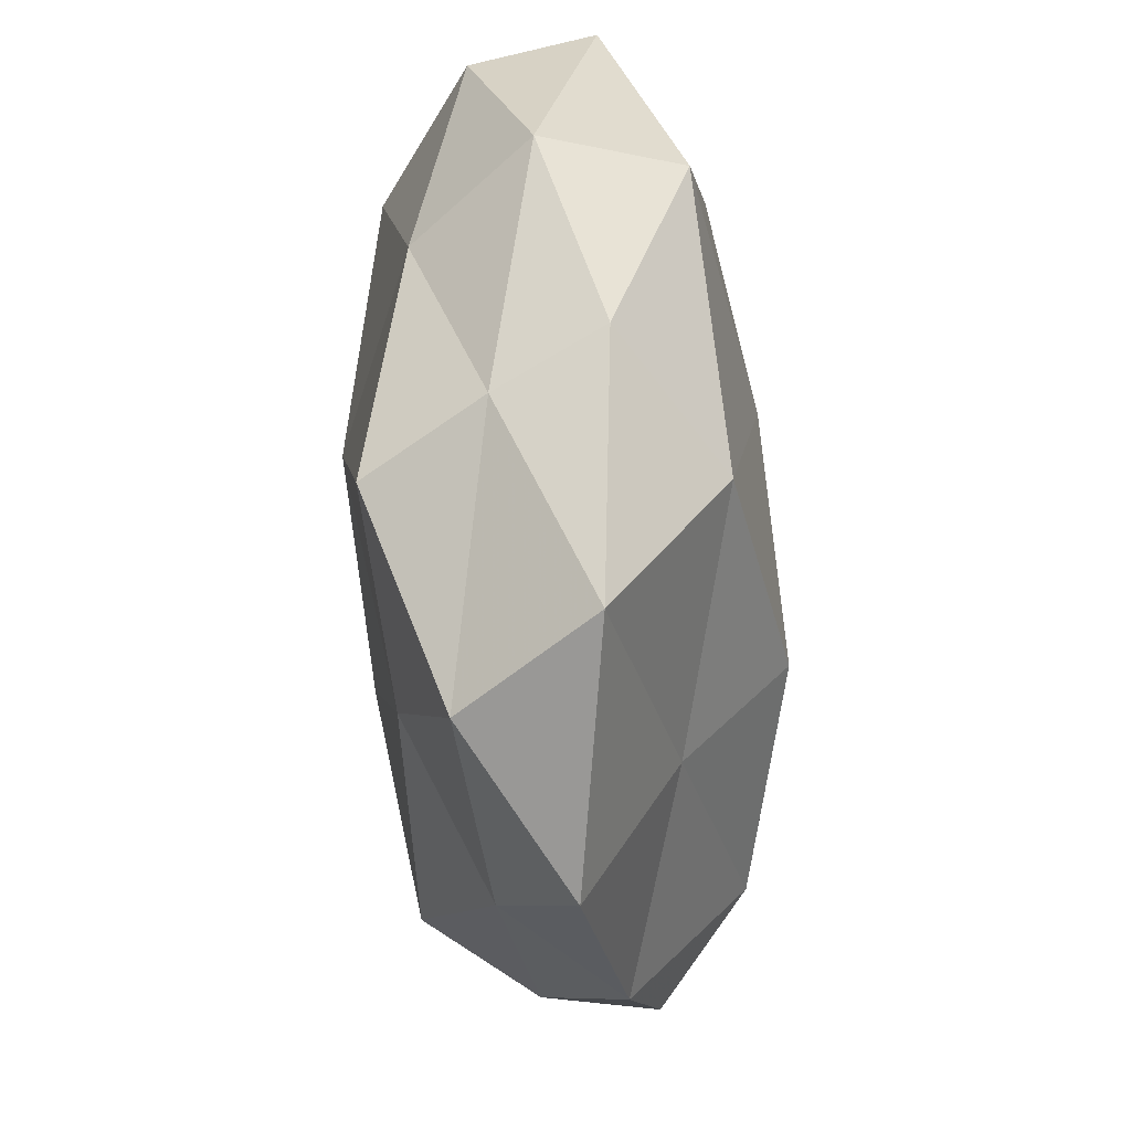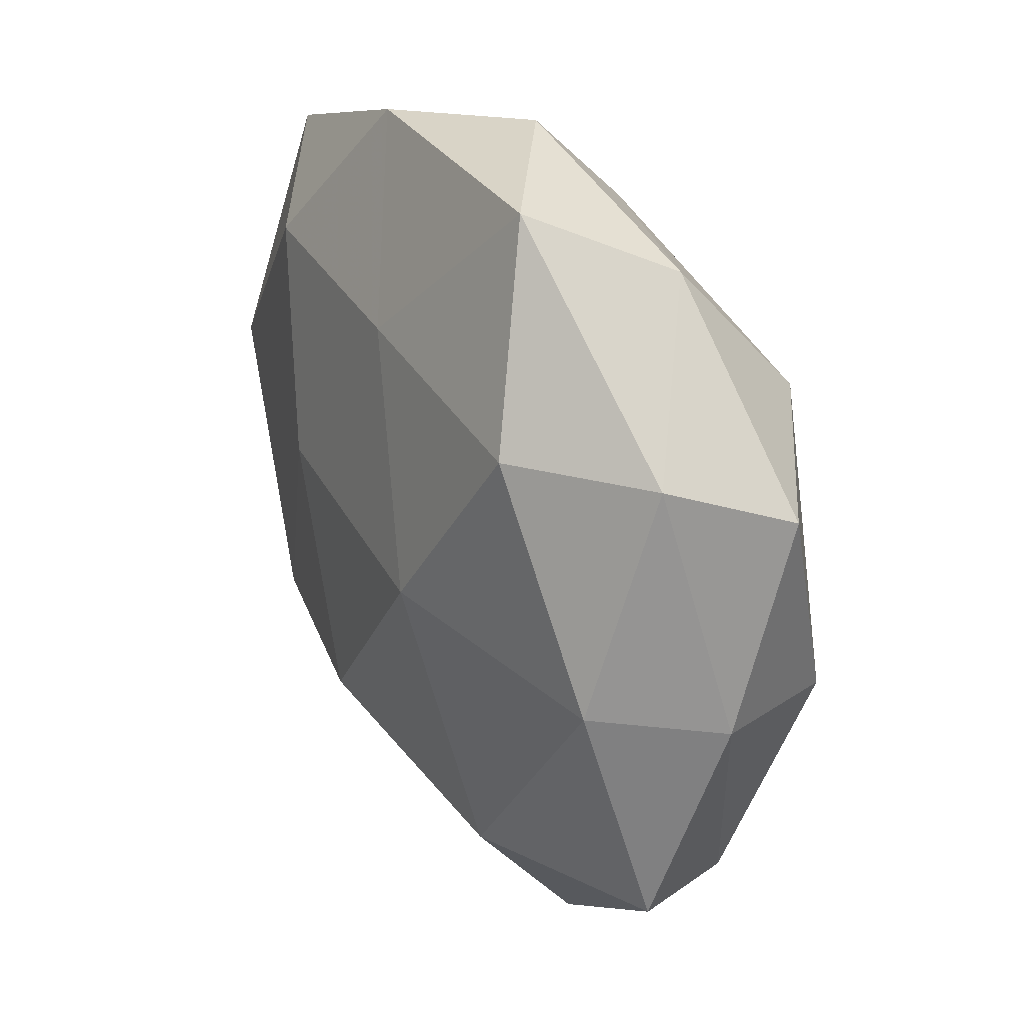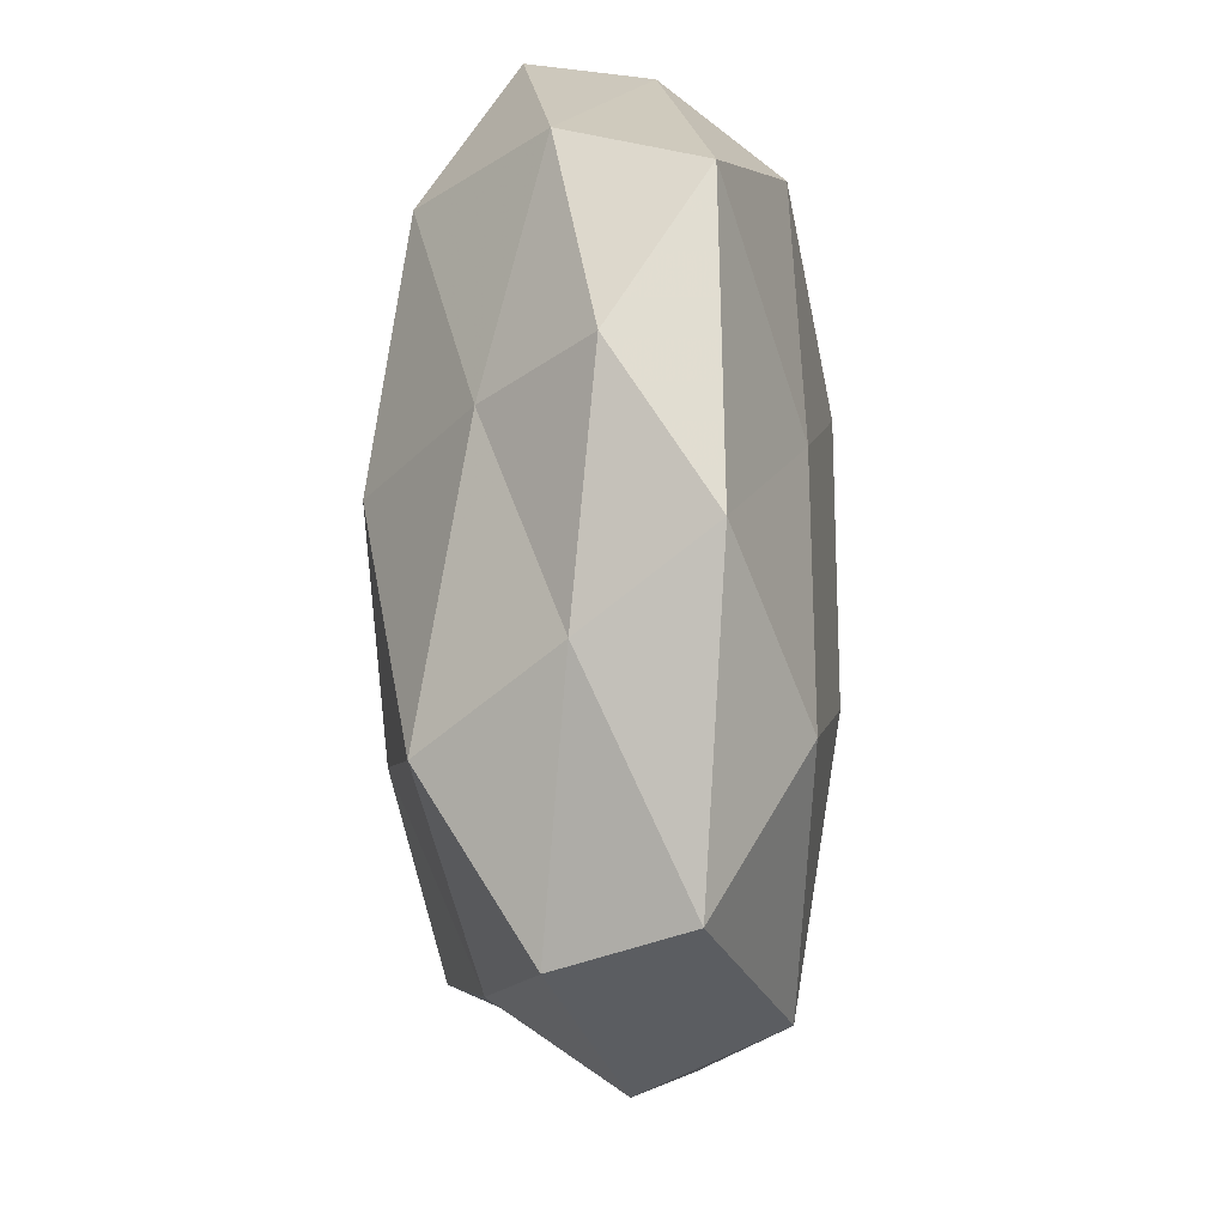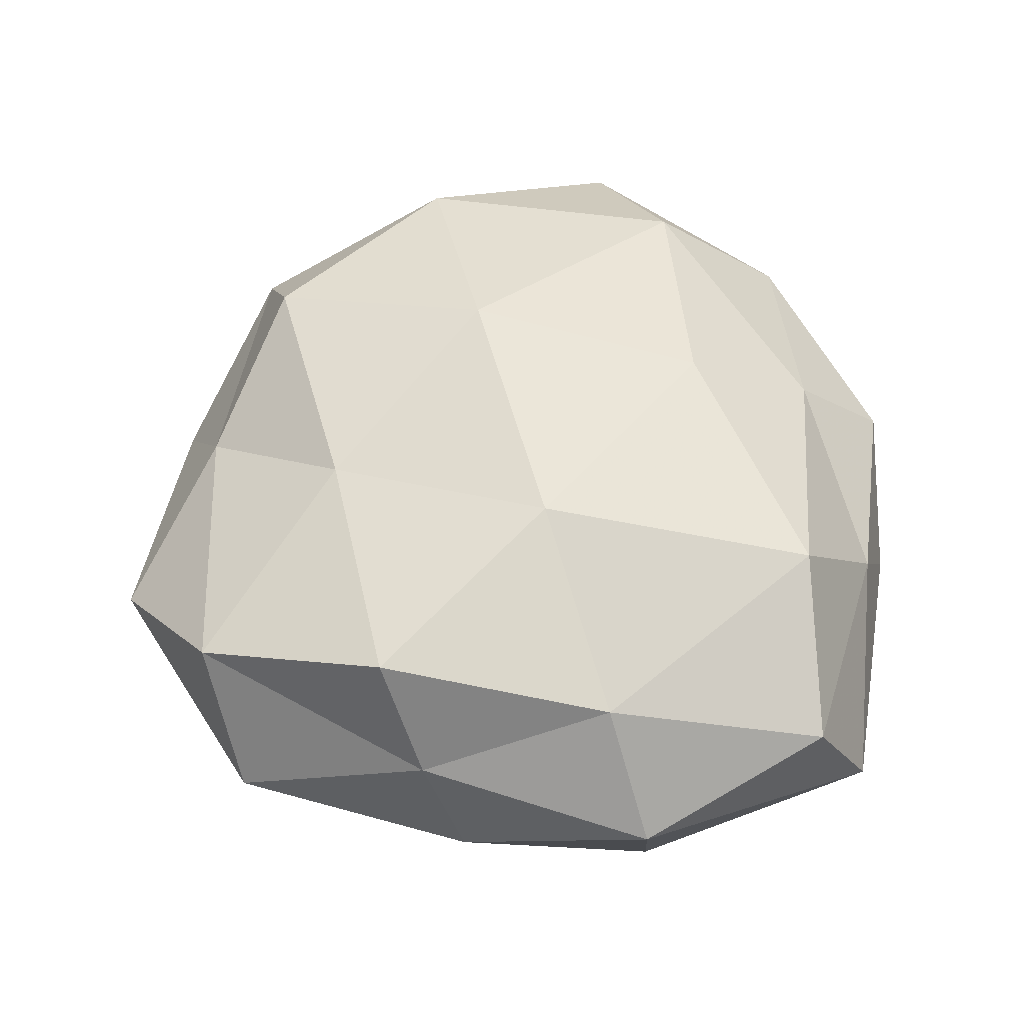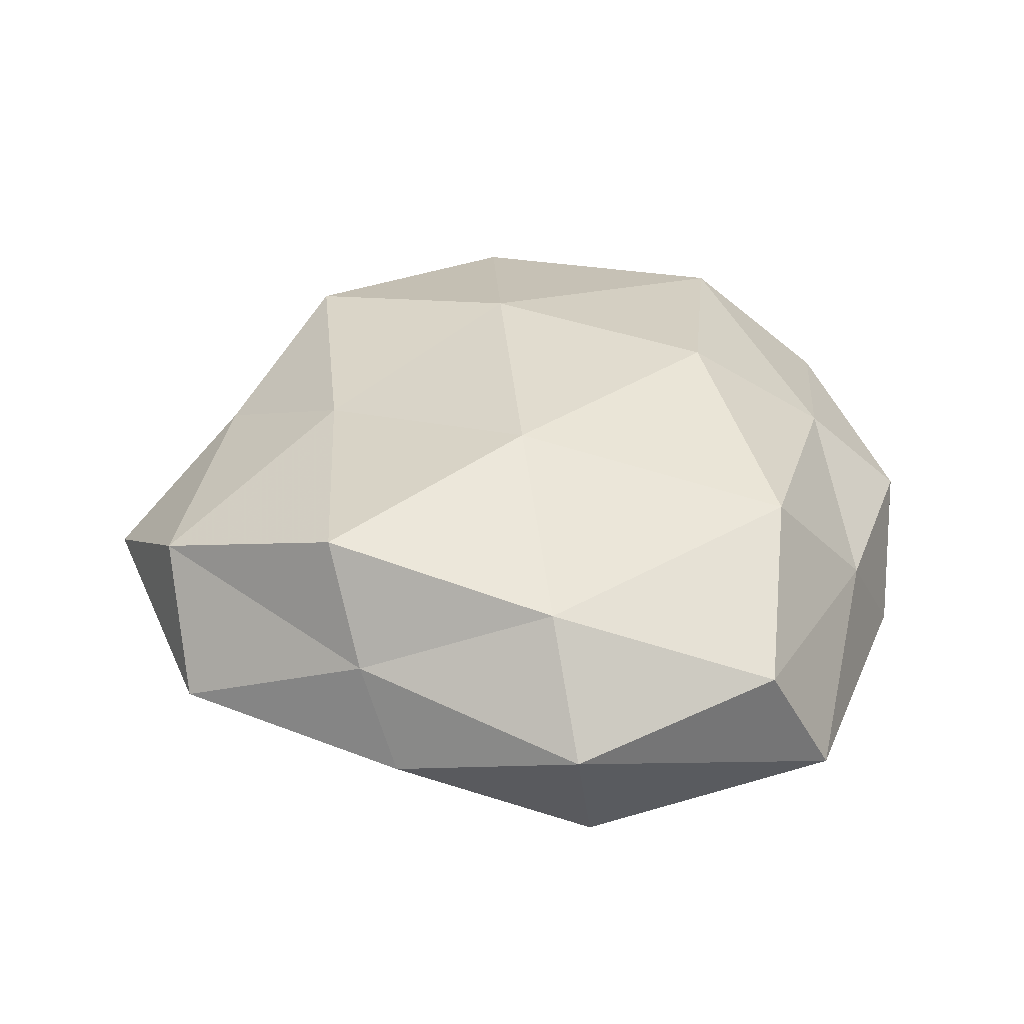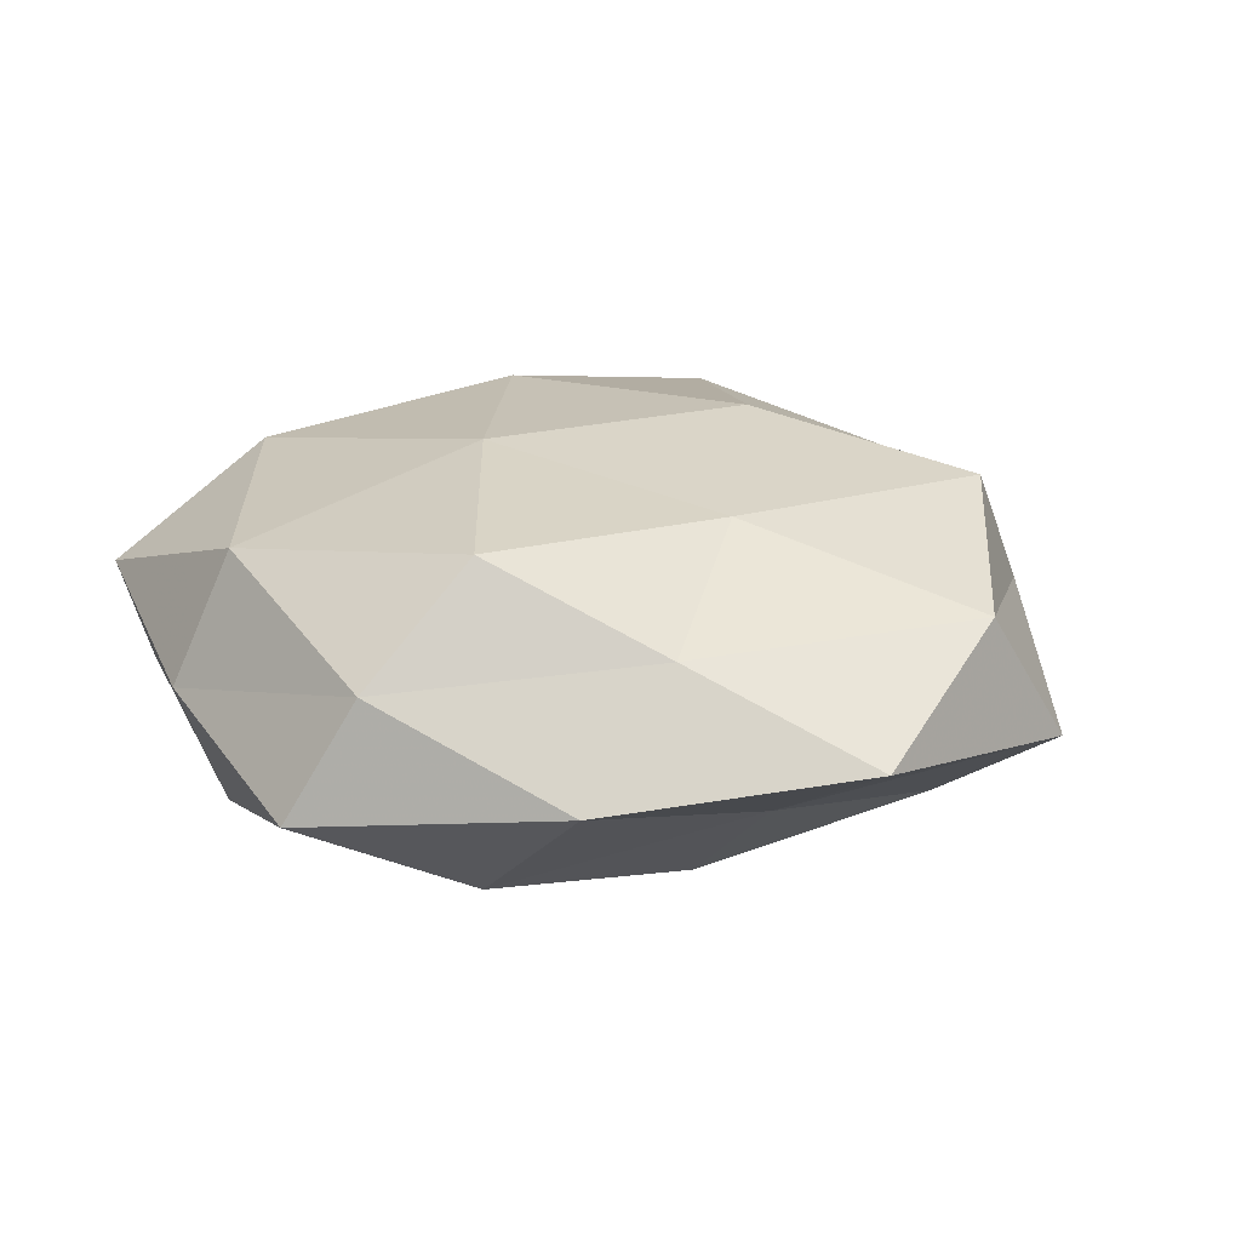
<metadata>
{"format":"obj","ext":"obj","renderer":"f3d","projection":"perspective","resolution":1024,"background":"white","views":[{"elev":-49.3,"azim":93.5,"up":"+Y"},{"elev":31.8,"azim":-116.8,"up":"+Y"},{"elev":66.1,"azim":88.2,"up":"+Y"},{"elev":54.4,"azim":77.6,"up":"+Z"},{"elev":34.8,"azim":87.6,"up":"+Z"},{"elev":17.2,"azim":-27.5,"up":"+Z"}]}
</metadata>
<code>
v 0.01668 -0.002847 0.02223
v 0.04463 0.03148 -0.005897
v -0.001687 0.03589 0.012
v 0.02631 0.02624 -0.01661
v -0.02753 0.0394 0.00477
v -0.04909 -0.002355 -4.883e-05
v 0.02144 0.03811 0.004456
v -0.02372 -0.04272 -0.004862
v 0.04042 -0.0004463 0.01316
v 0.02752 0.02697 0.01845
v -0.01206 -0.03974 0.007885
v 0.001723 -0.02586 0.01697
v -0.04763 0.02009 0.007352
v 0.04593 0.02432 0.007575
v -0.03966 -0.02843 0.005313
v 0.05089 0.001974 0.0001242
v 0.01361 0.04422 -0.008794
v 0.0315 -0.02576 0.01781
v -0.0006264 0.02005 0.02287
v 0.01463 0.003563 -0.02091
v 0.03872 -0.02254 0.004945
v 0.0197 -0.0457 0.009422
v -0.01979 0.04555 -0.009413
v -0.02614 -0.0261 -0.01748
v -0.04318 -0.004241 0.01417
v 0.0006594 -0.02035 -0.02262
v -0.043 2.82e-06 -0.01394
v 0.001637 -0.03448 -0.01131
v -0.001739 0.02621 -0.01744
v 0.02811 -0.02372 -0.01736
v -0.01664 0.00239 -0.02216
v 0.03018 -0.04361 -0.005147
v 0.04525 0.003972 -0.01476
v -0.04254 0.02431 -0.005363
v -0.03056 0.02458 -0.01723
v -0.002494 0.04704 0.001257
v -0.02719 -0.02762 0.01726
v 0.04319 -0.01864 -0.006593
v -0.02888 0.02394 0.01793
v -0.01543 -0.004239 0.02218
v -0.0465 -0.0251 -0.007602
v 0.00287 -0.05385 -0.001348
f 10 7 3
f 9 10 1
f 2 7 14
f 10 14 7
f 9 14 10
f 11 15 8
f 14 16 2
f 9 16 14
f 4 17 2
f 17 7 2
f 18 9 1
f 18 1 12
f 1 10 19
f 19 10 3
f 21 16 9
f 18 21 9
f 12 11 22
f 18 12 22
f 18 22 21
f 13 6 25
f 6 15 25
f 24 28 8
f 24 26 28
f 29 17 4
f 29 4 20
f 23 17 29
f 26 20 30
f 30 28 26
f 31 20 26
f 31 26 24
f 31 24 27
f 29 20 31
f 22 32 21
f 32 28 30
f 2 33 4
f 16 33 2
f 20 4 33
f 20 33 30
f 34 13 5
f 34 6 13
f 34 5 23
f 27 6 34
f 35 23 29
f 35 31 27
f 35 29 31
f 35 34 23
f 35 27 34
f 36 5 3
f 3 7 36
f 17 36 7
f 23 5 36
f 23 36 17
f 12 37 11
f 11 37 15
f 25 15 37
f 21 38 16
f 21 32 38
f 38 32 30
f 16 38 33
f 30 33 38
f 5 39 3
f 5 13 39
f 3 39 19
f 25 39 13
f 1 40 12
f 1 19 40
f 12 40 37
f 37 40 25
f 40 19 39
f 40 39 25
f 6 41 15
f 8 15 41
f 41 24 8
f 27 41 6
f 27 24 41
f 42 11 8
f 22 11 42
f 8 28 42
f 22 42 32
f 32 42 28

</code>
